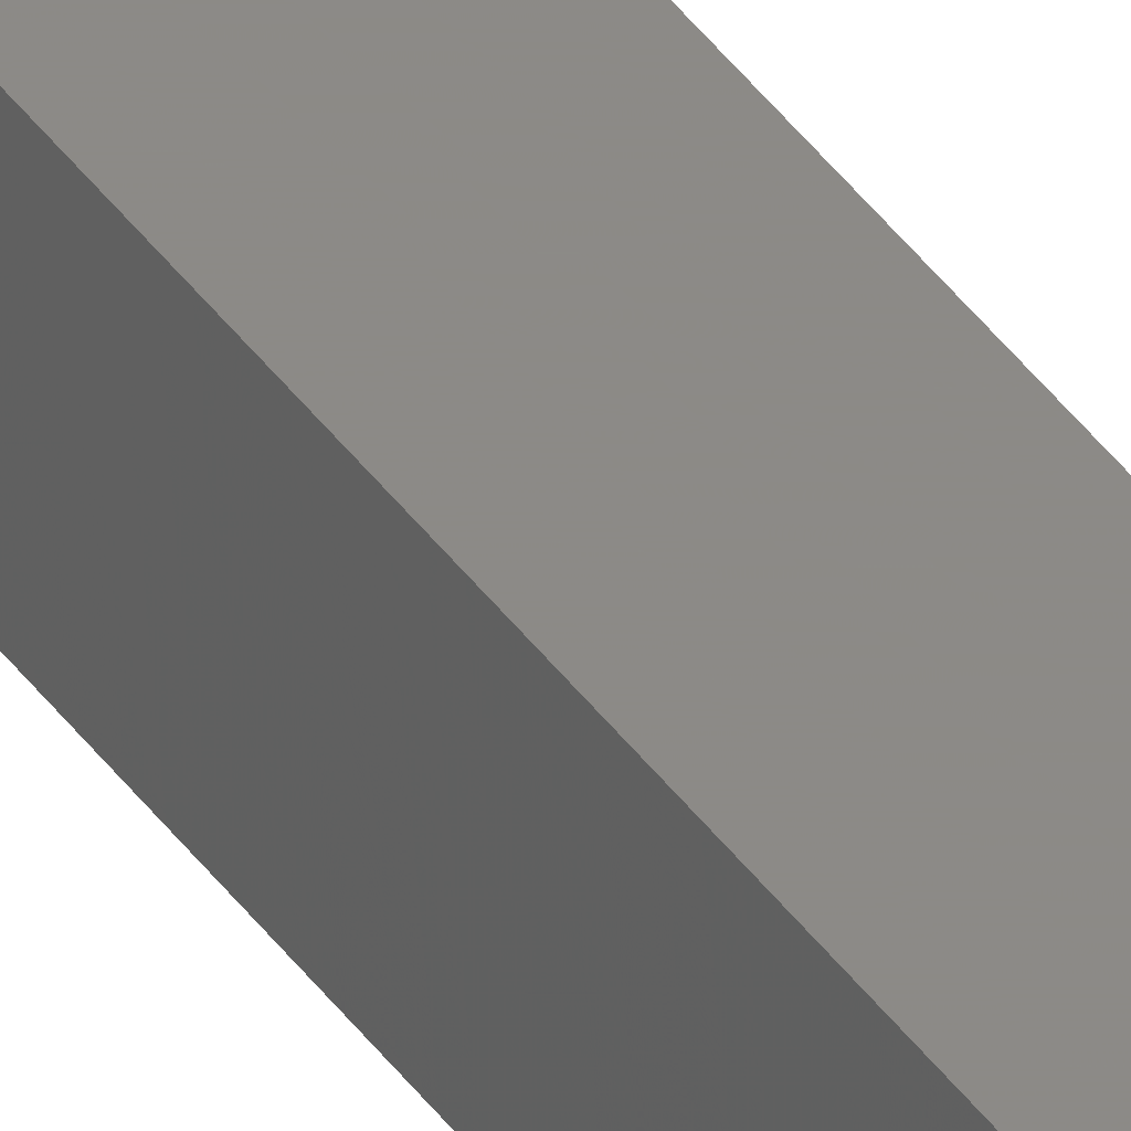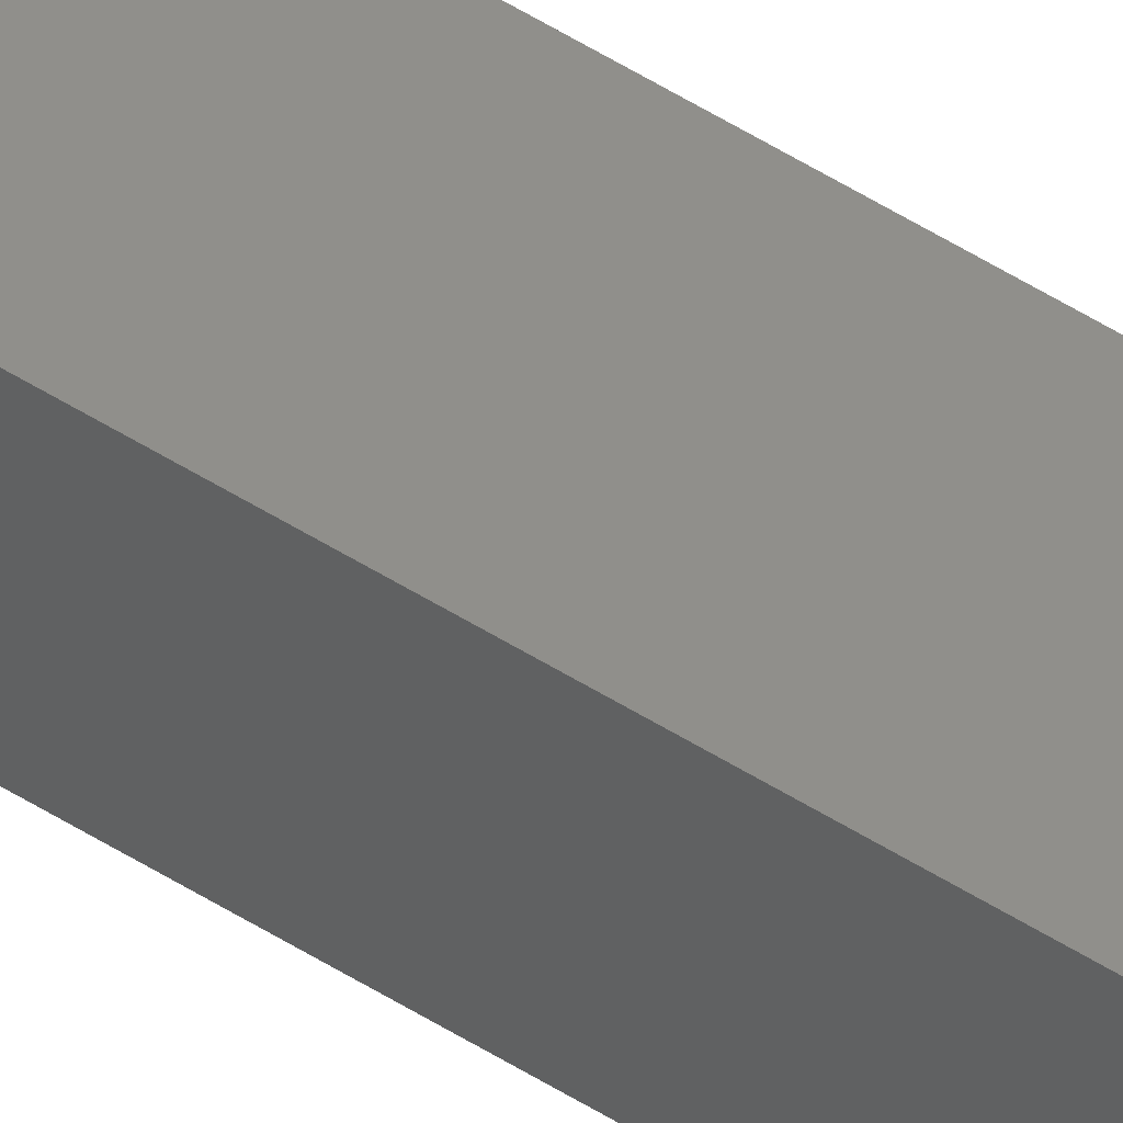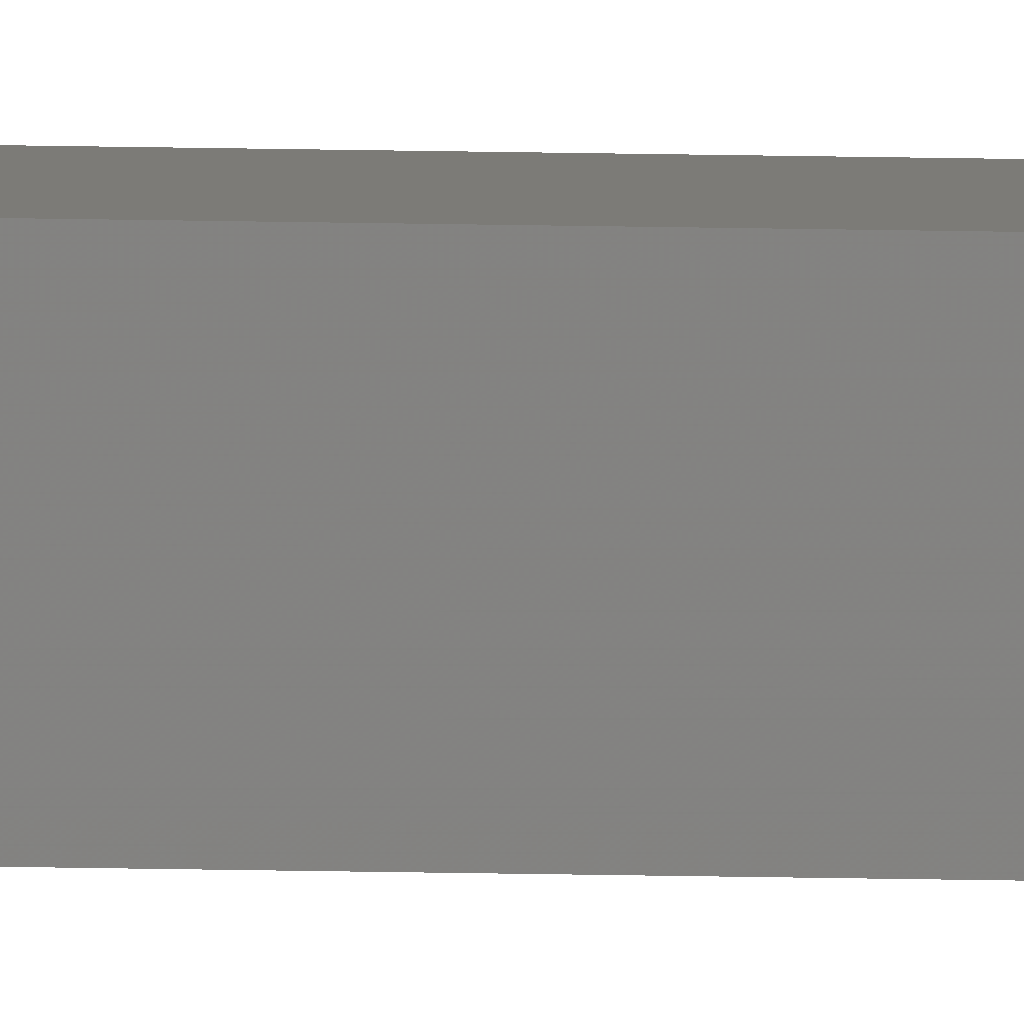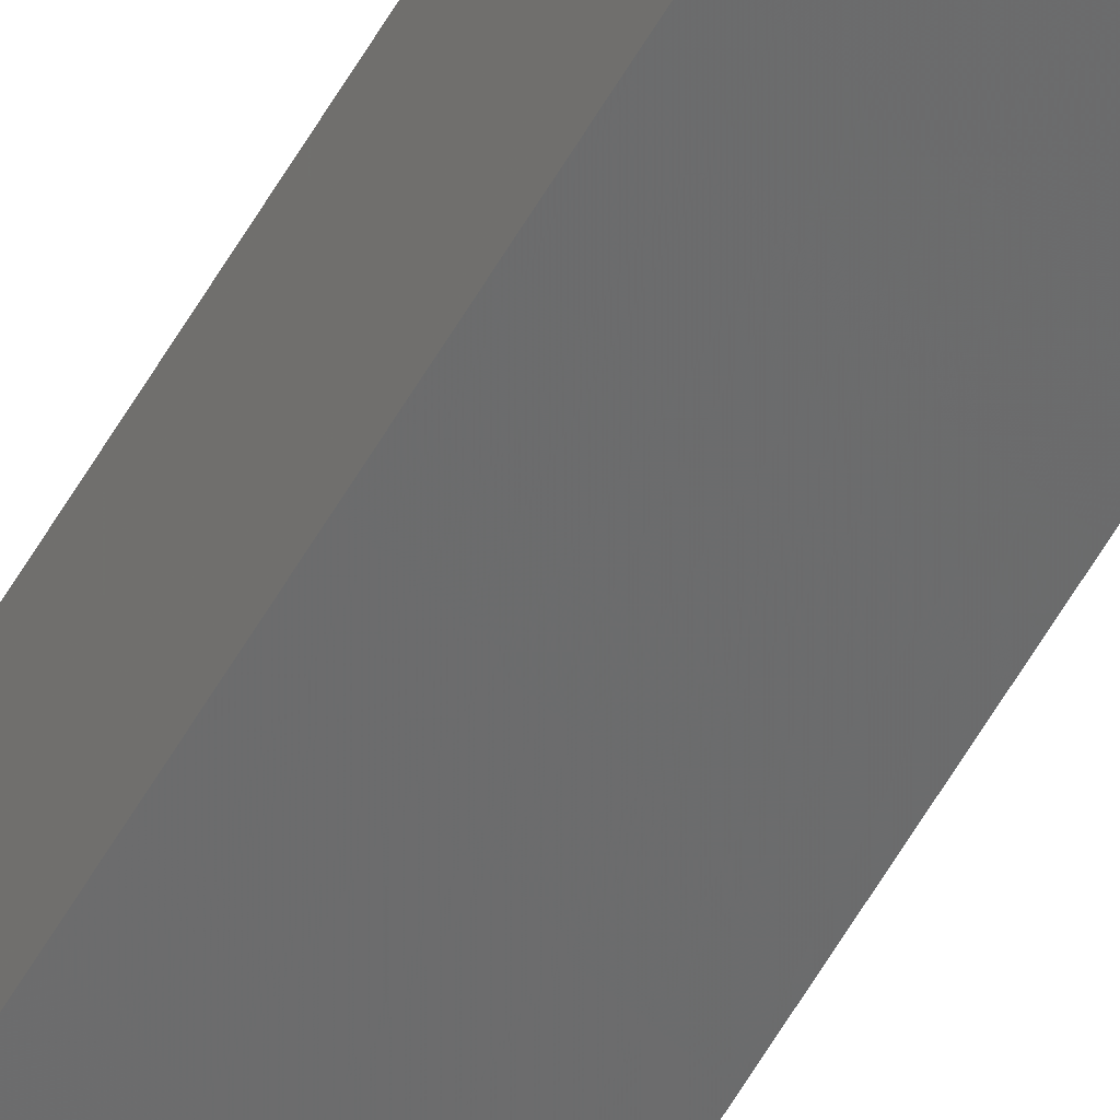
<metadata>
{"format":"stl","ext":"stl","renderer":"f3d","projection":"perspective","resolution":1024,"background":"white","views":[{"elev":34.4,"azim":151.6,"up":"+Y"},{"elev":52.6,"azim":124.3,"up":"+Y"},{"elev":-76.1,"azim":89.2,"up":"+Y"},{"elev":-58.9,"azim":-29.7,"up":"+Y"}]}
</metadata>
<code>
# stl→obj: 16 verts, 28 faces
v -9.778 3.861 -163.3
v -9.758 3.863 -163.3
v -9.758 3.863 -166.9
v -9.778 3.861 -166.9
v -9.798 3.859 -166.9
v -9.798 3.859 -163.3
v -9.818 3.857 -163.3
v -9.818 3.857 -166.9
v -9.812 3.807 -166.9
v -9.812 3.807 -163.3
v -9.753 3.814 -166.9
v -9.753 3.814 -163.3
v -9.773 3.812 -166.9
v -9.773 3.812 -163.3
v -9.793 3.809 -166.9
v -9.793 3.809 -163.3
f 1 2 3
f 1 3 4
f 1 4 5
f 6 1 5
f 7 5 8
f 7 6 5
f 7 8 9
f 10 7 9
f 11 12 13
f 13 14 15
f 12 14 13
f 14 16 15
f 15 10 9
f 16 10 15
f 12 11 3
f 2 12 3
f 16 7 10
f 16 6 7
f 14 1 16
f 16 1 6
f 12 2 14
f 14 2 1
f 8 15 9
f 5 15 8
f 4 13 15
f 4 15 5
f 3 11 13
f 3 13 4

</code>
